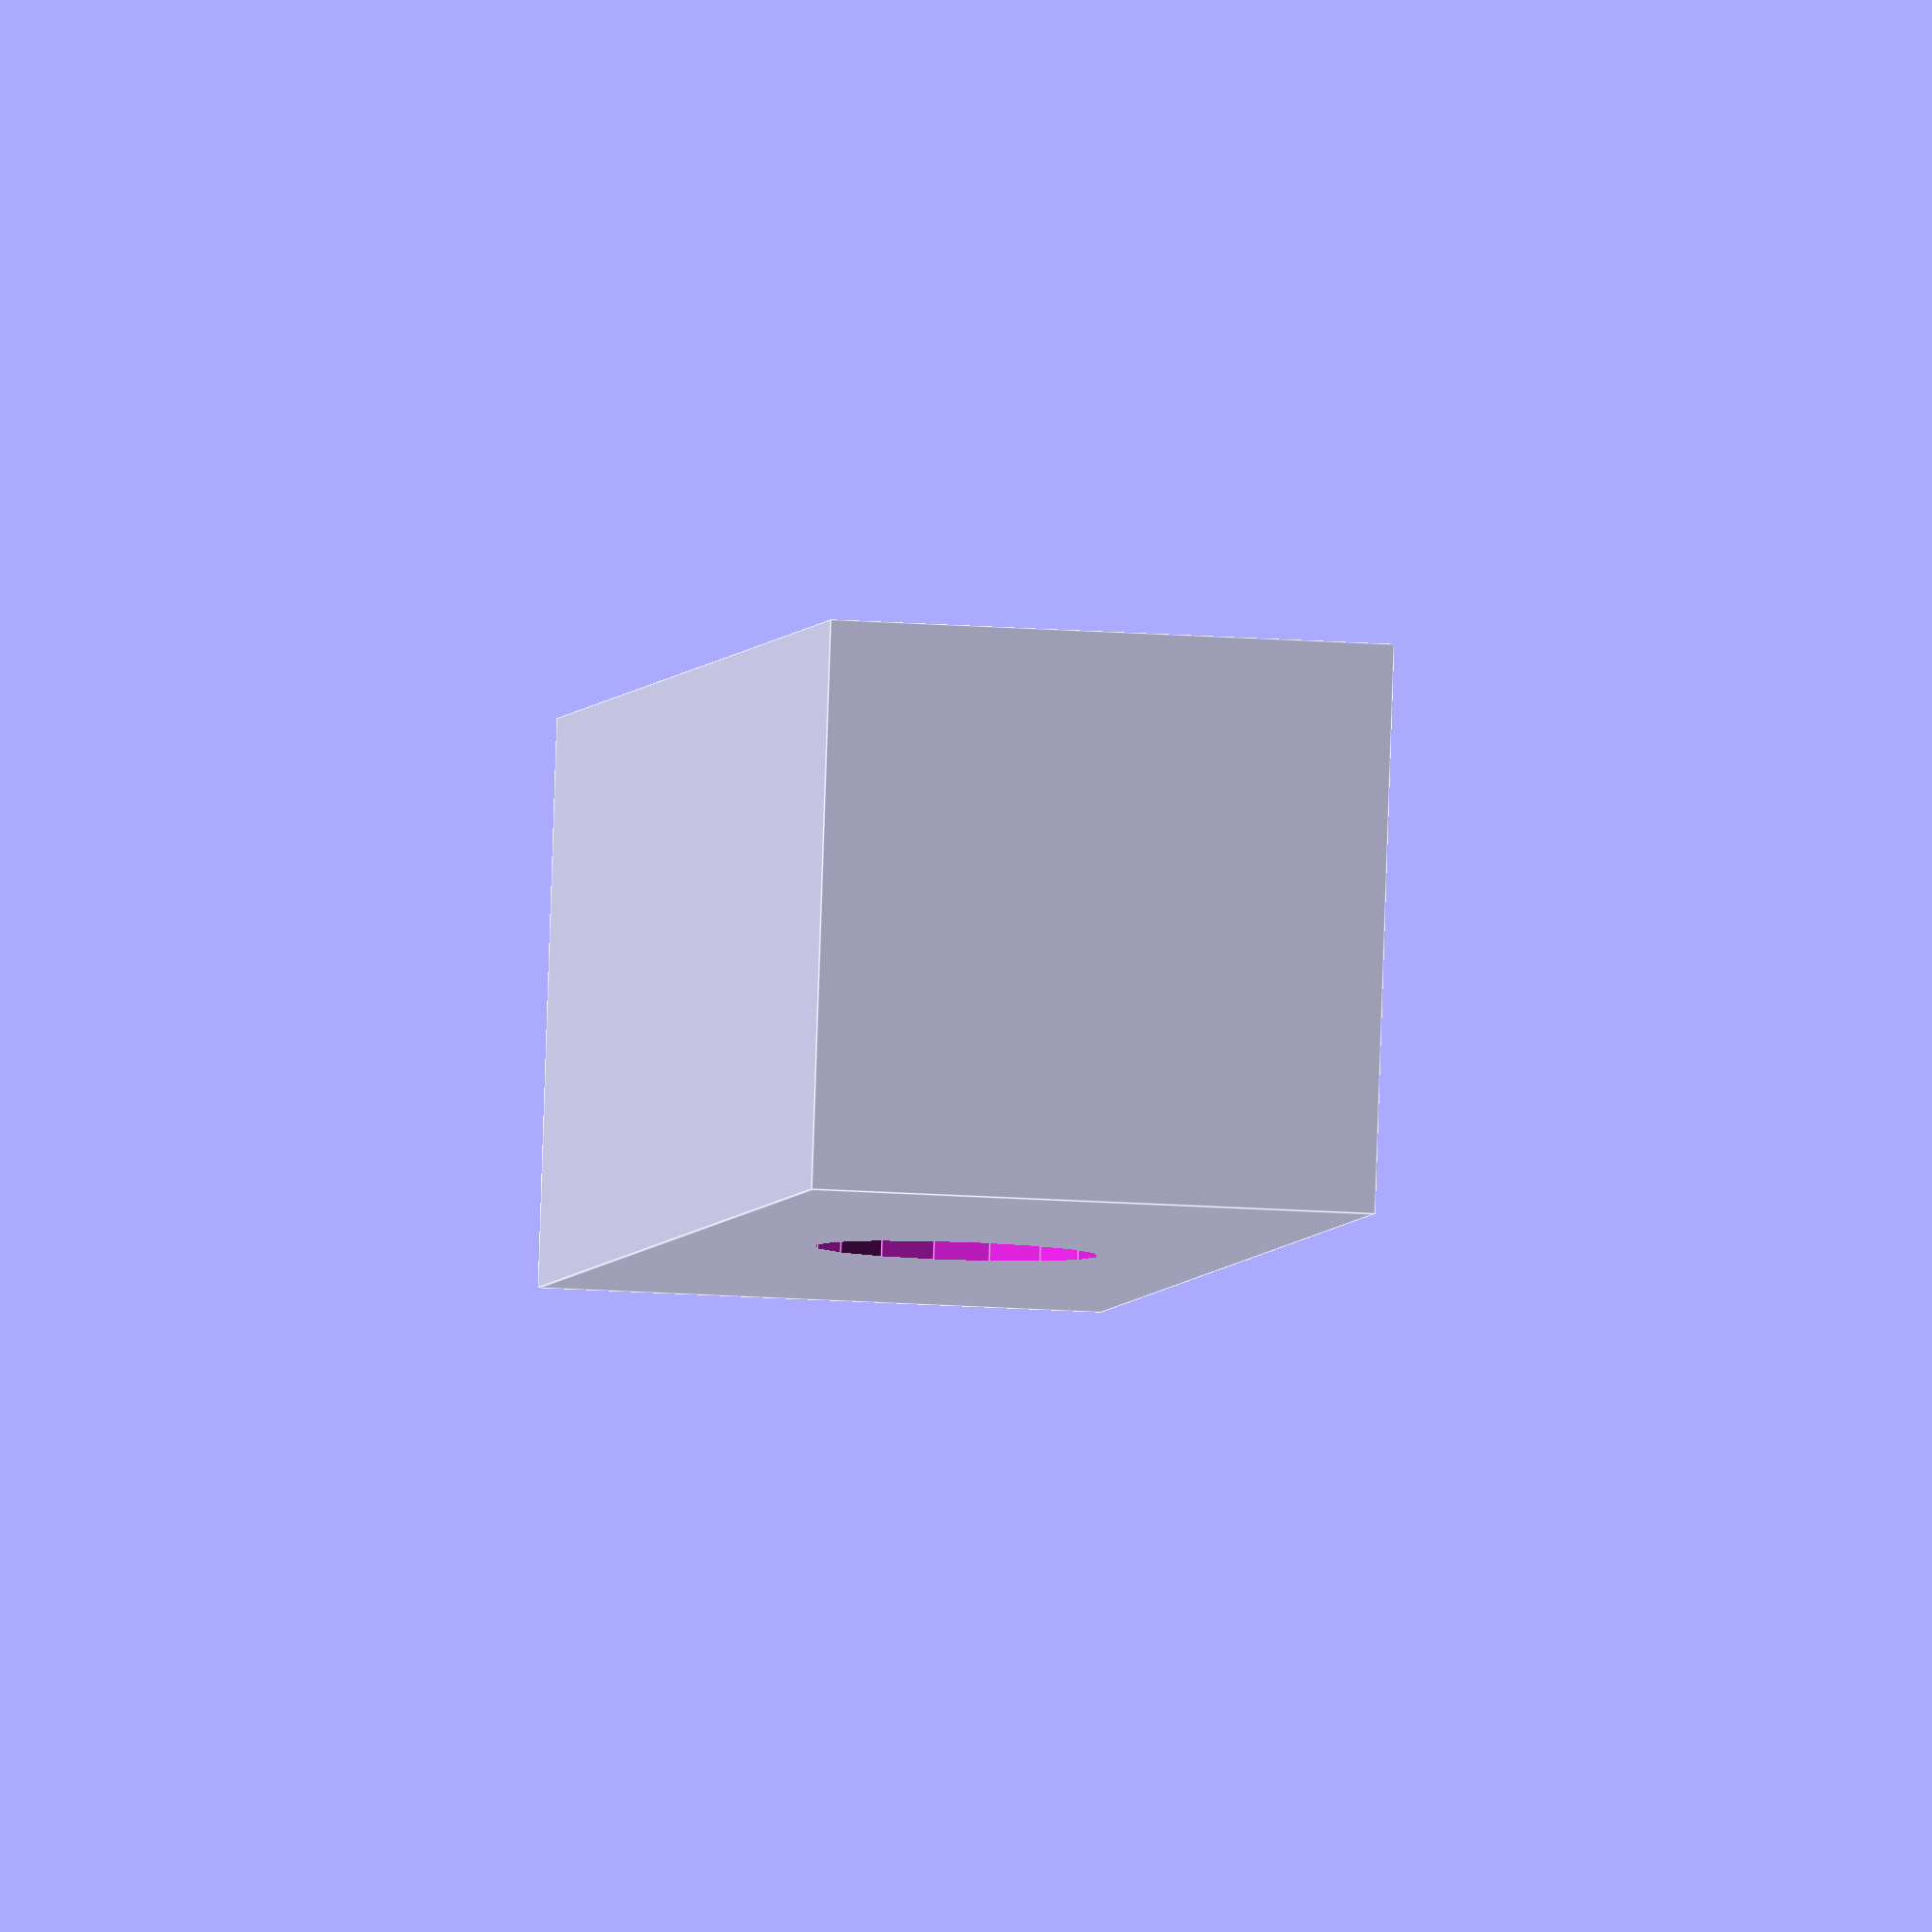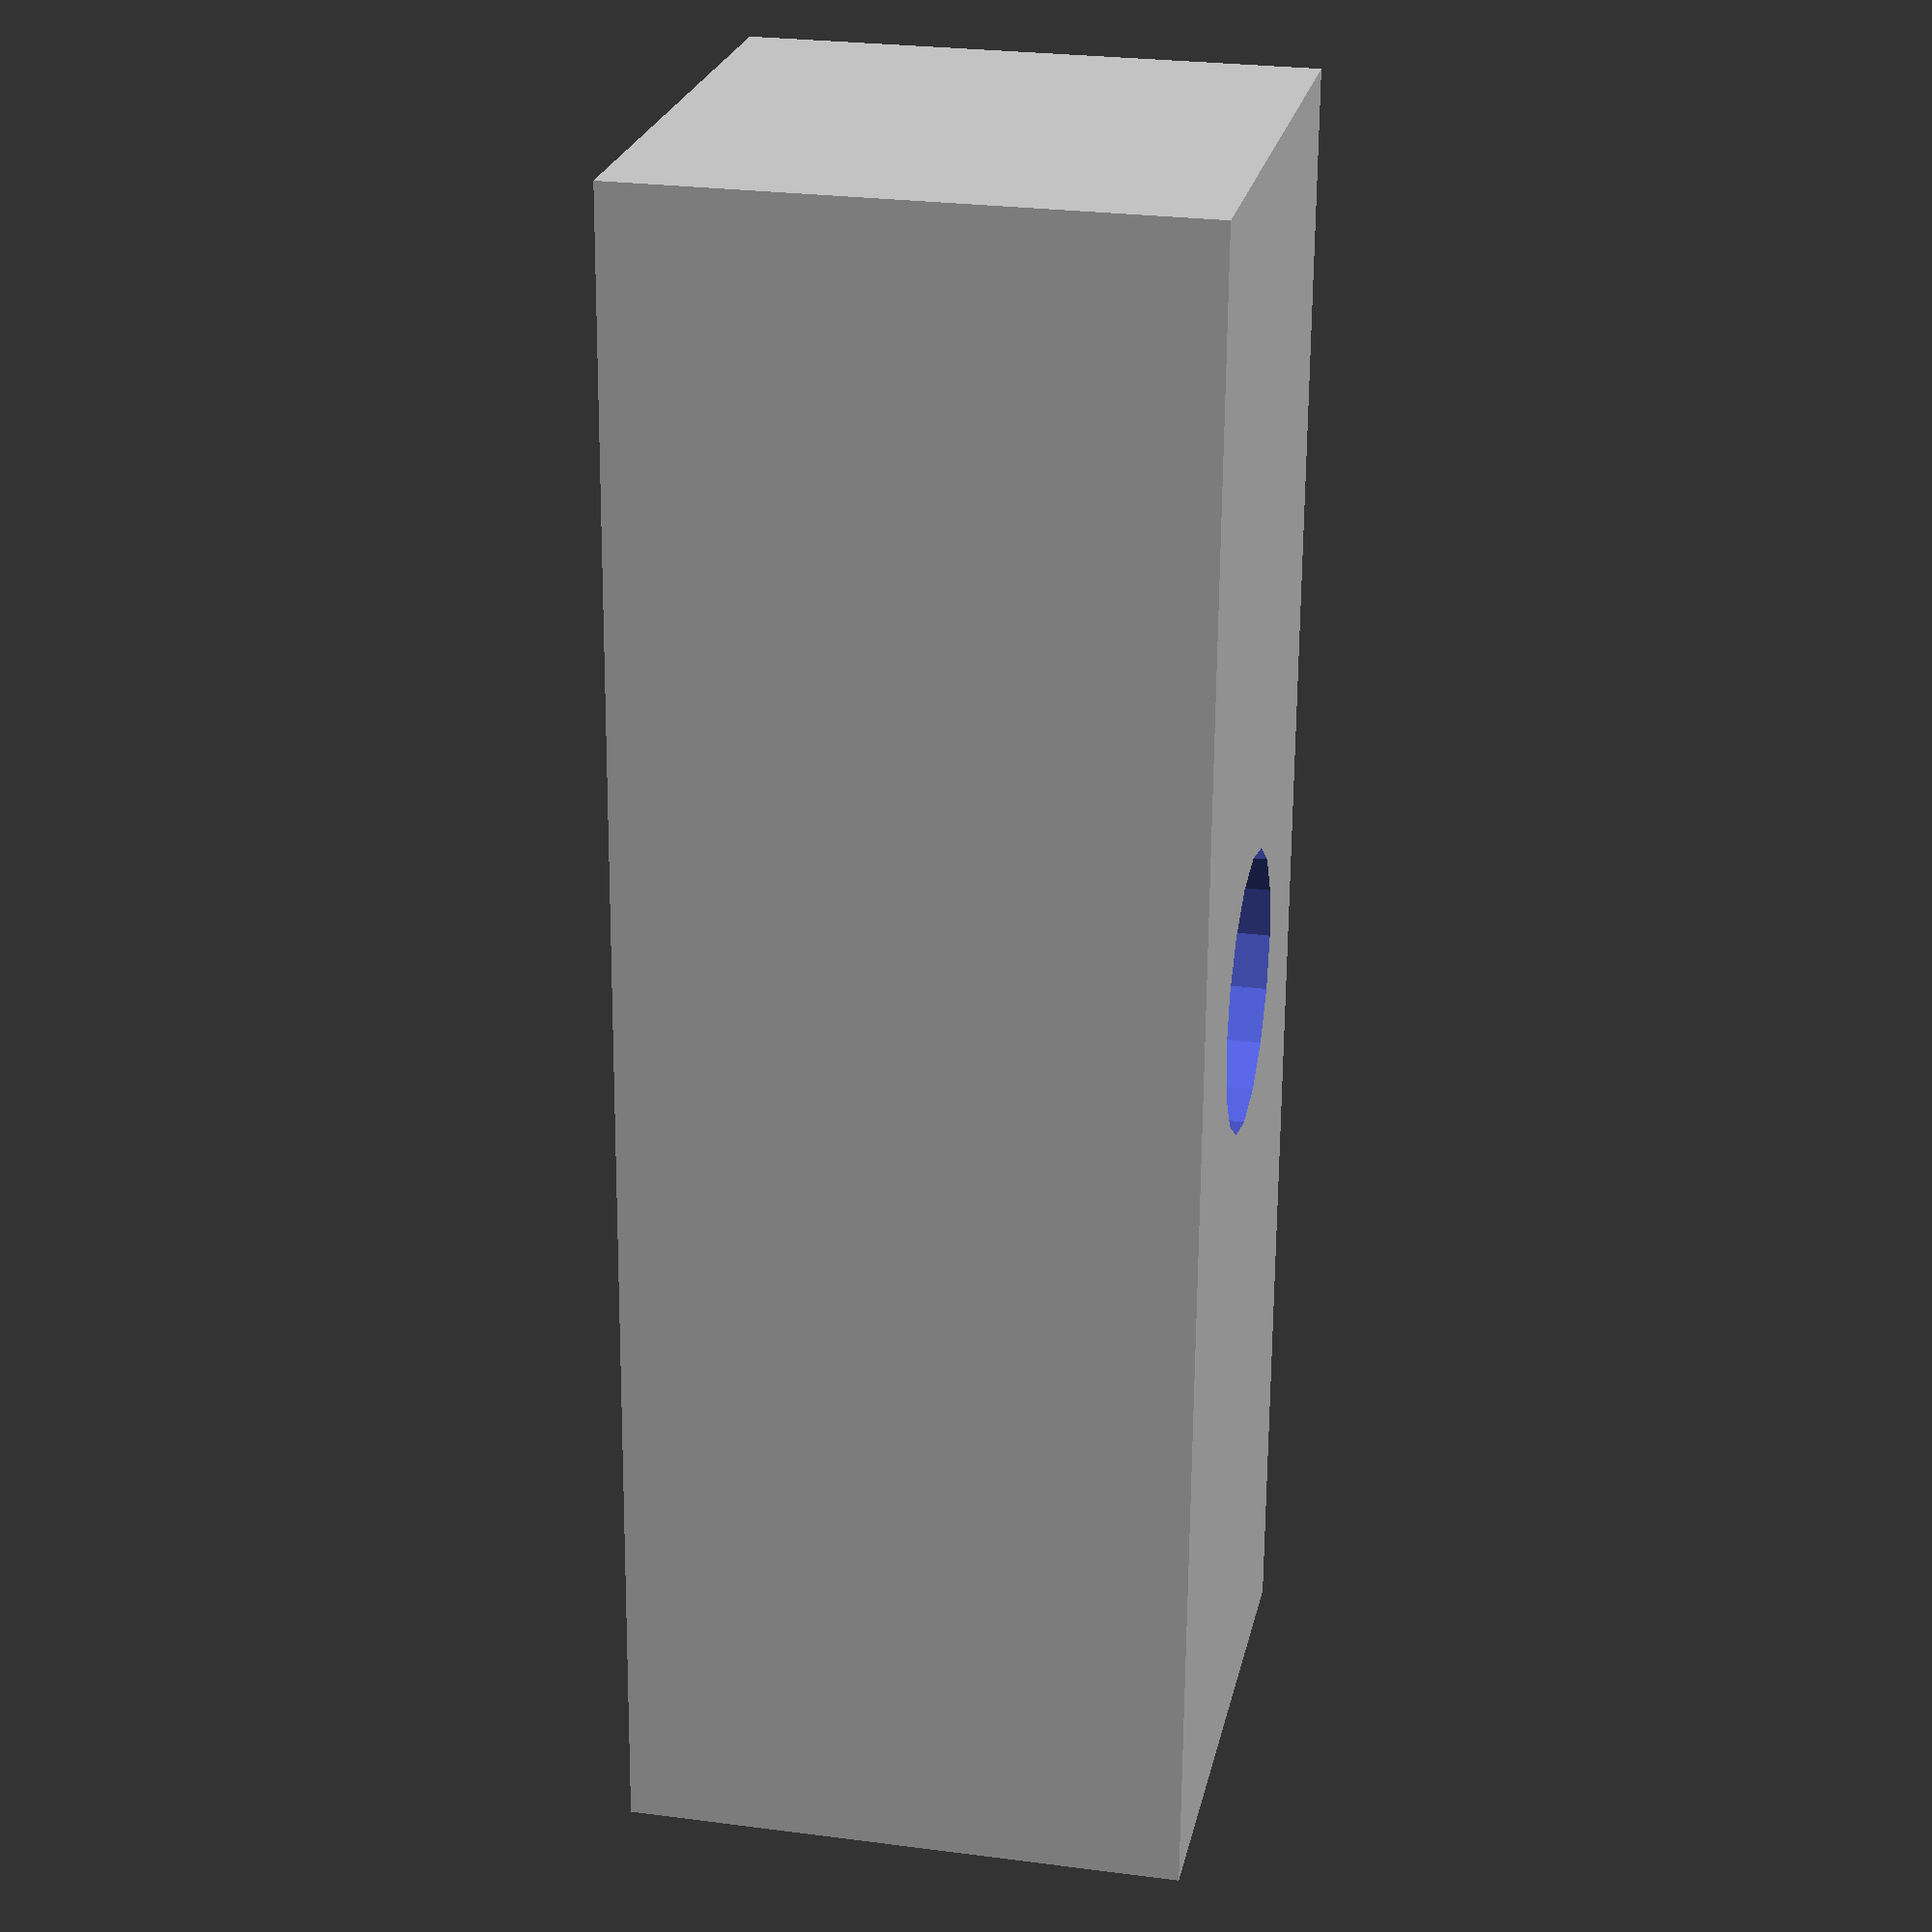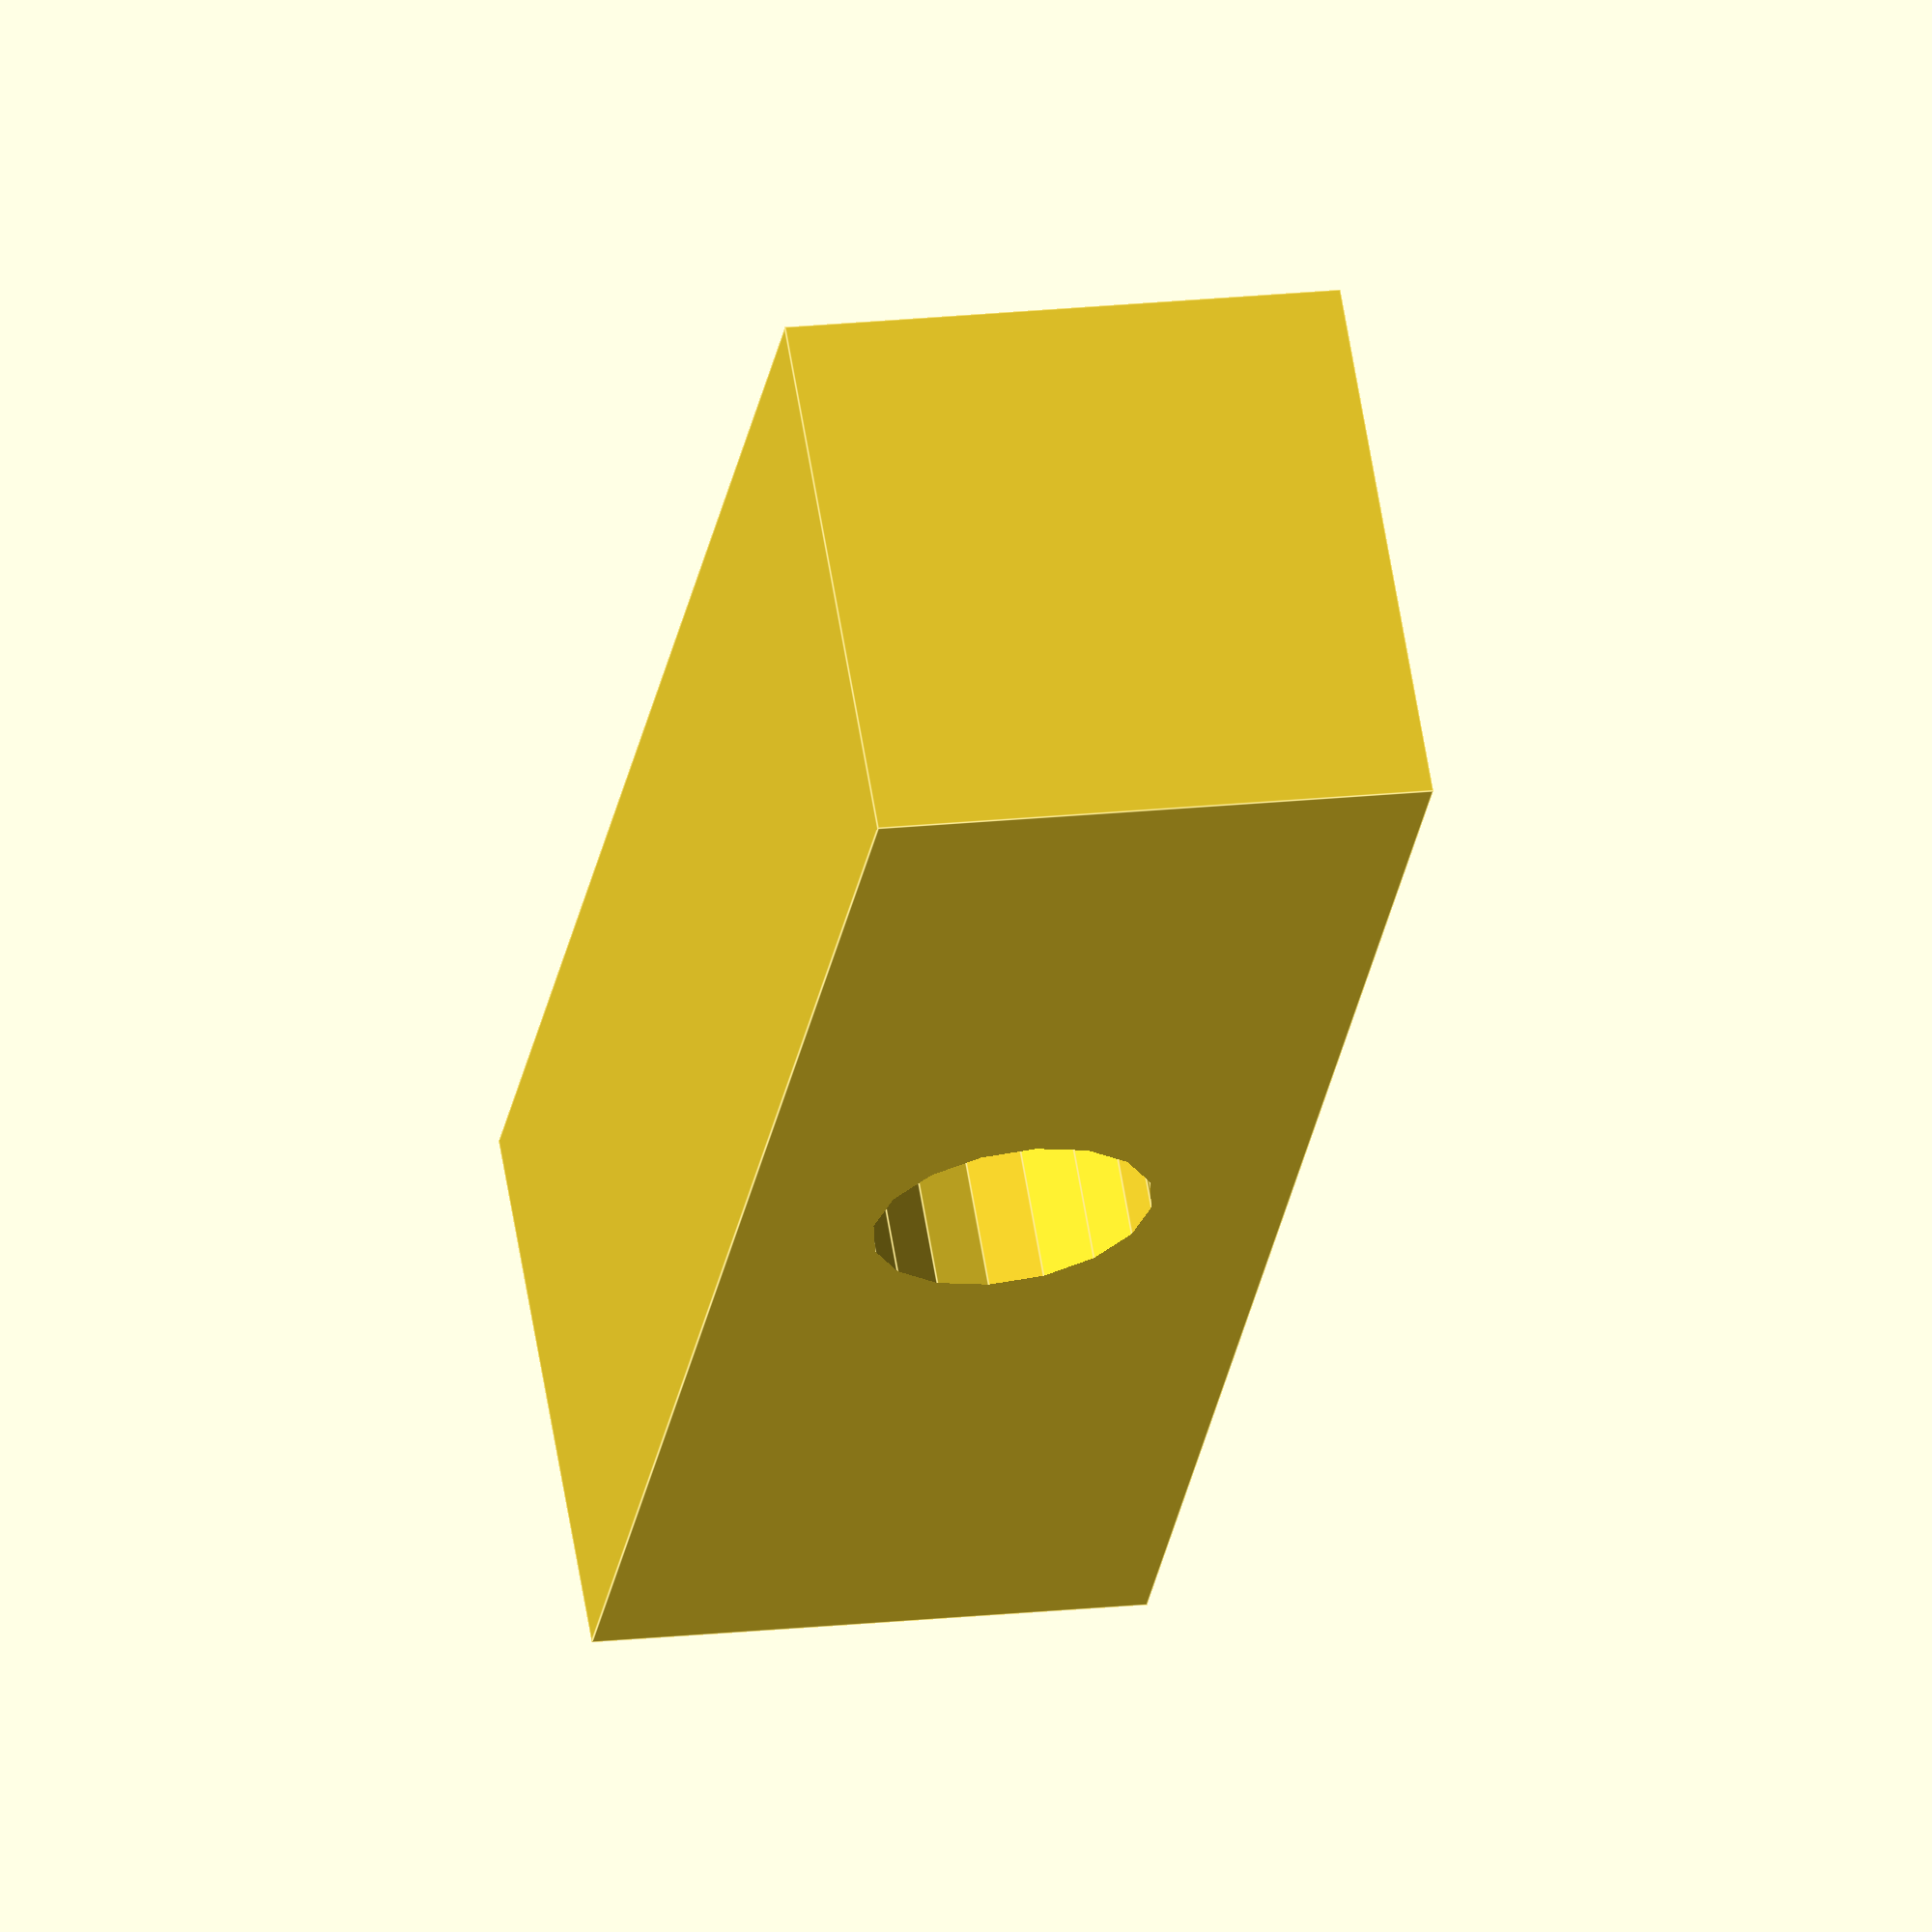
<openscad>

// Parameters for the central block
central_block_length = 60;  // Updated length of the rectangular prism to match the original model
central_block_width = 20;   // Width of the rectangular prism remains the same
central_block_height = 20;  // Height of the rectangular prism remains the same
hole_diameter = 10;         // Diameter of the circular hole remains the same

// Function to create the central block
module central_block() {
    difference() {
        // Create the rectangular prism
        cube([central_block_length, central_block_width, central_block_height], center = true);
        
        // Create the circular hole
        rotate([90, 0, 0])  // Rotate the cylinder to align with the block
        translate([0, 0, 0])  // Reposition the hole to the center of the block along its length
        cylinder(h = central_block_length + 2, d = hole_diameter, center = true);
    }
}

// Render the central block
central_block();


</openscad>
<views>
elev=15.3 azim=11.8 roll=80.6 proj=o view=edges
elev=156.2 azim=270.5 roll=168.3 proj=p view=wireframe
elev=343.7 azim=315.7 roll=76.5 proj=o view=edges
</views>
